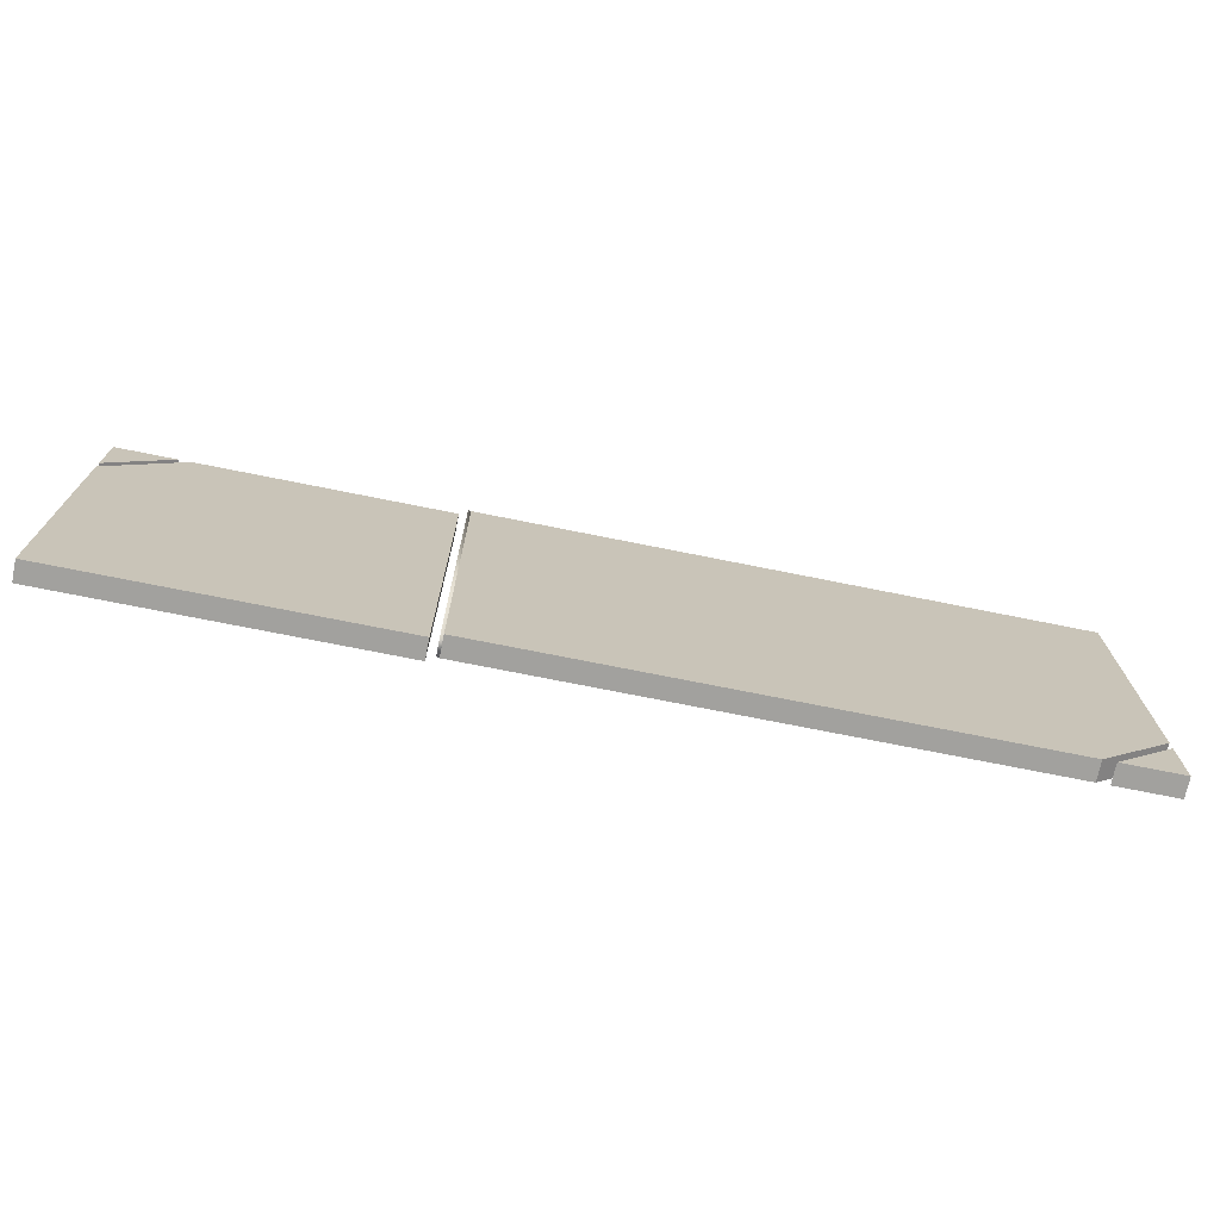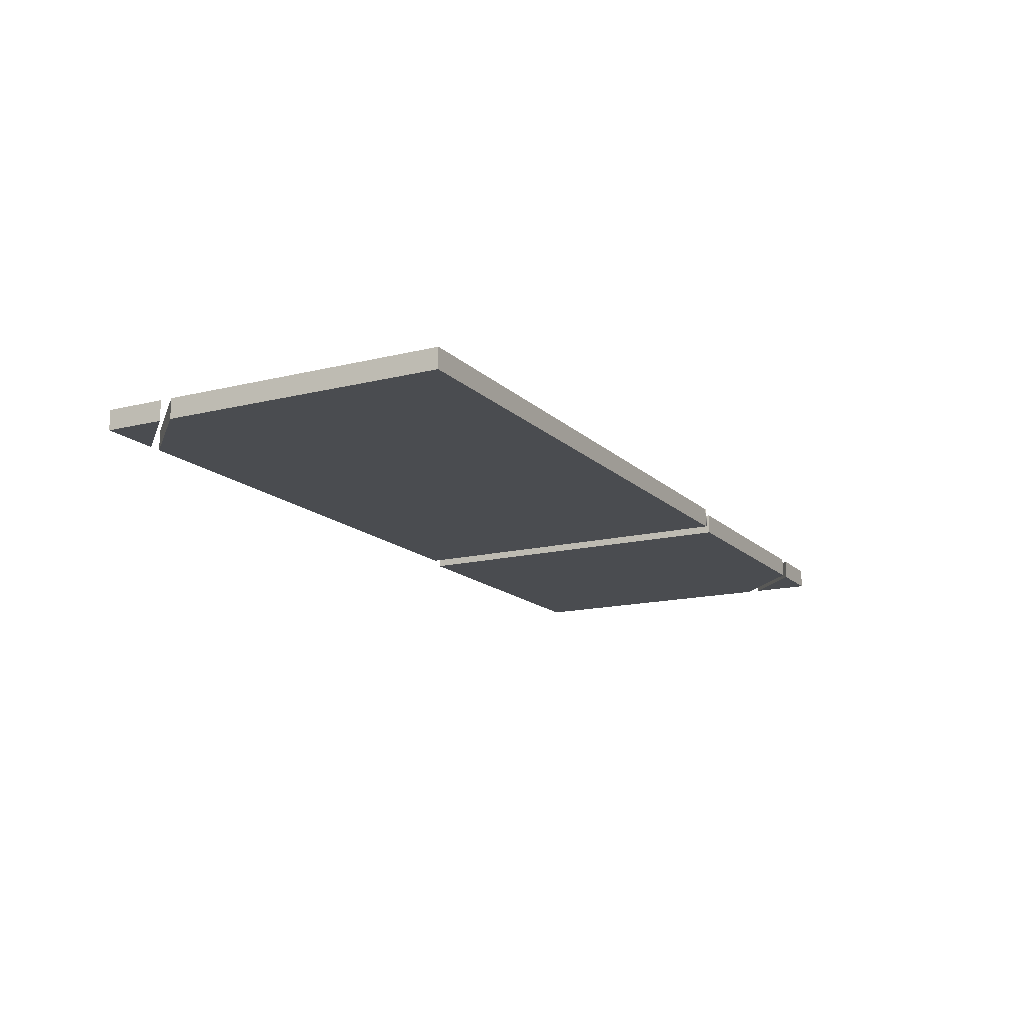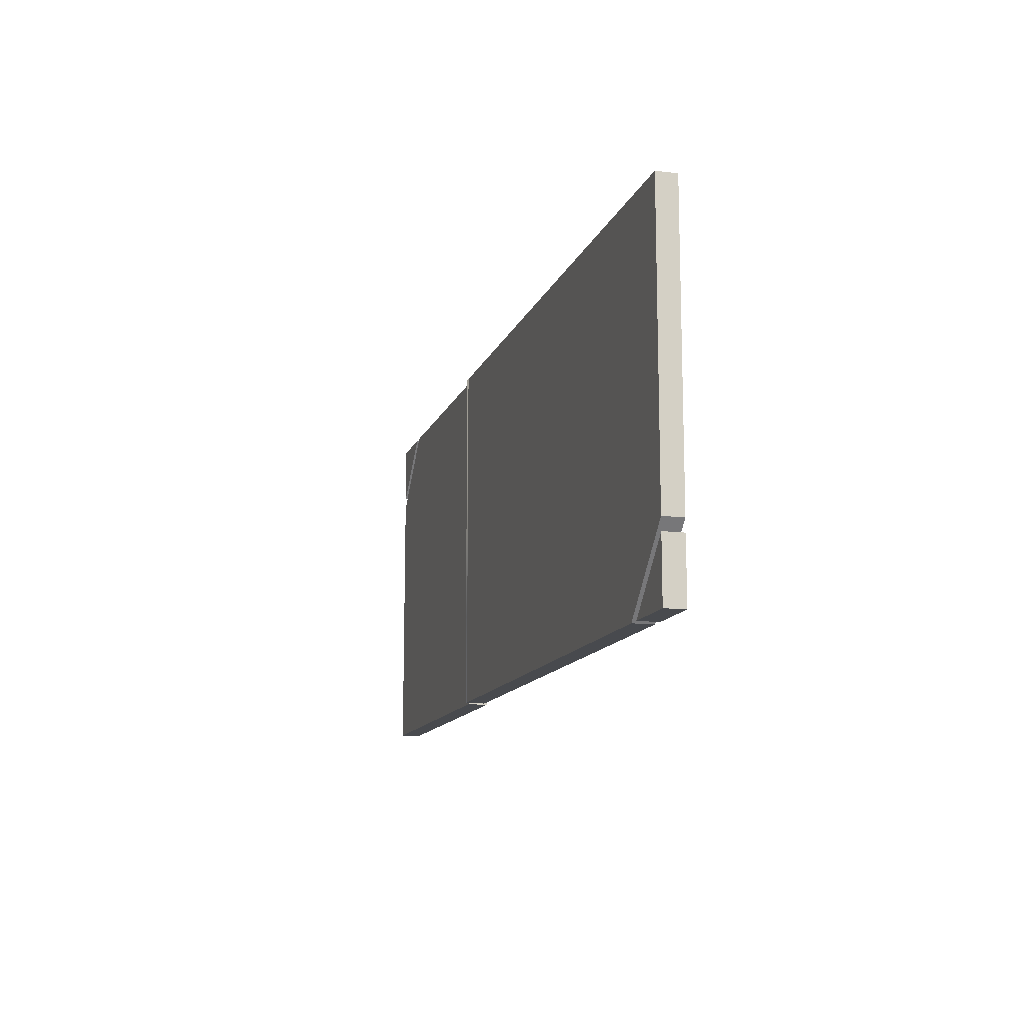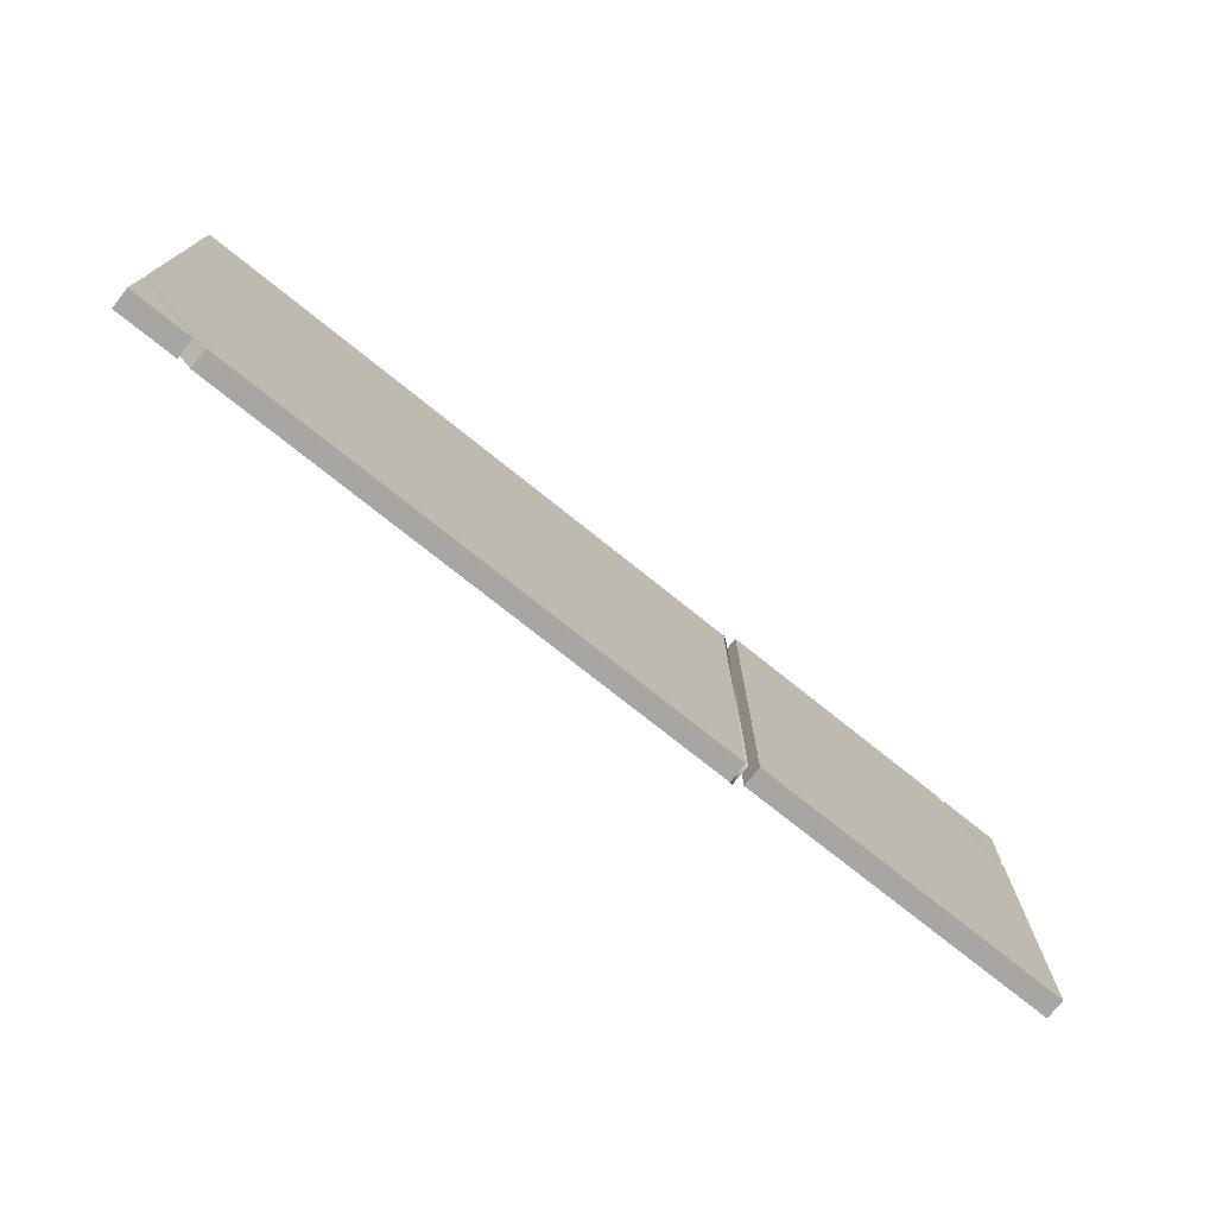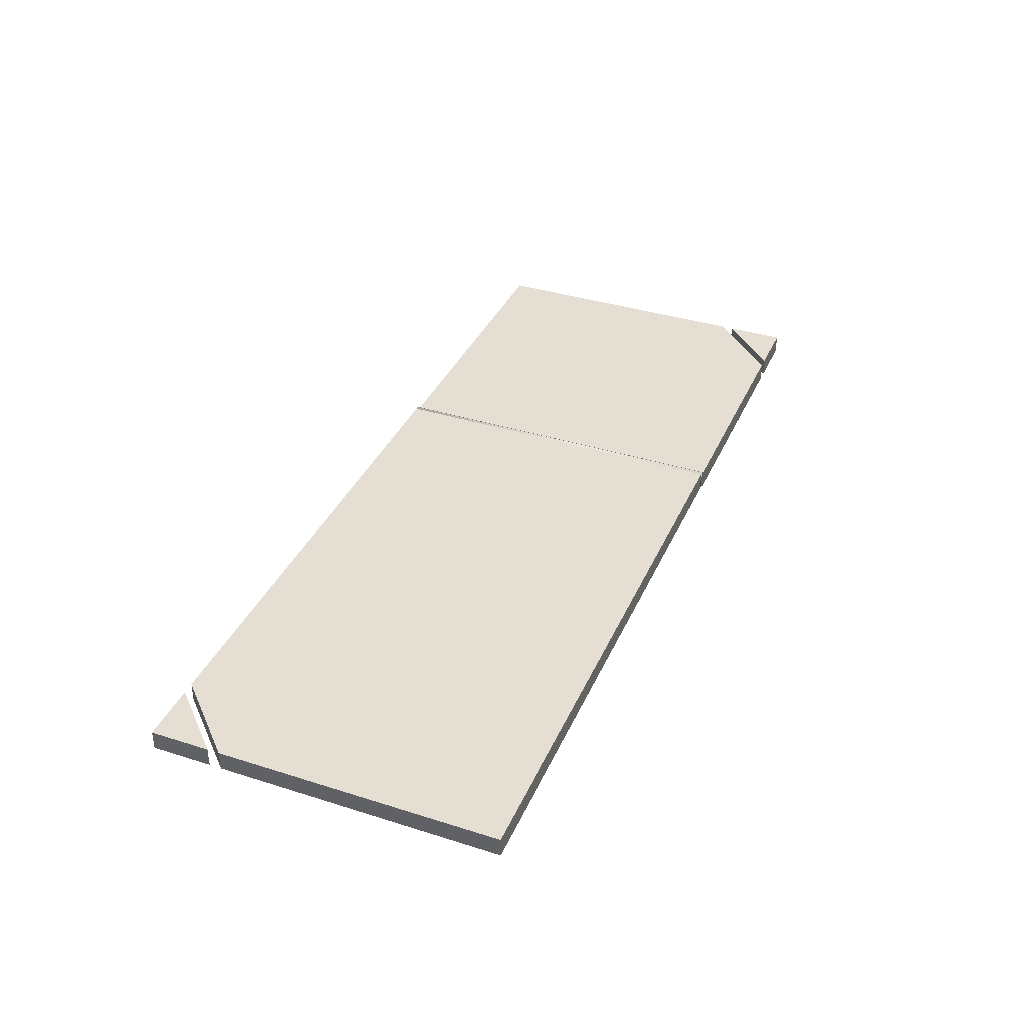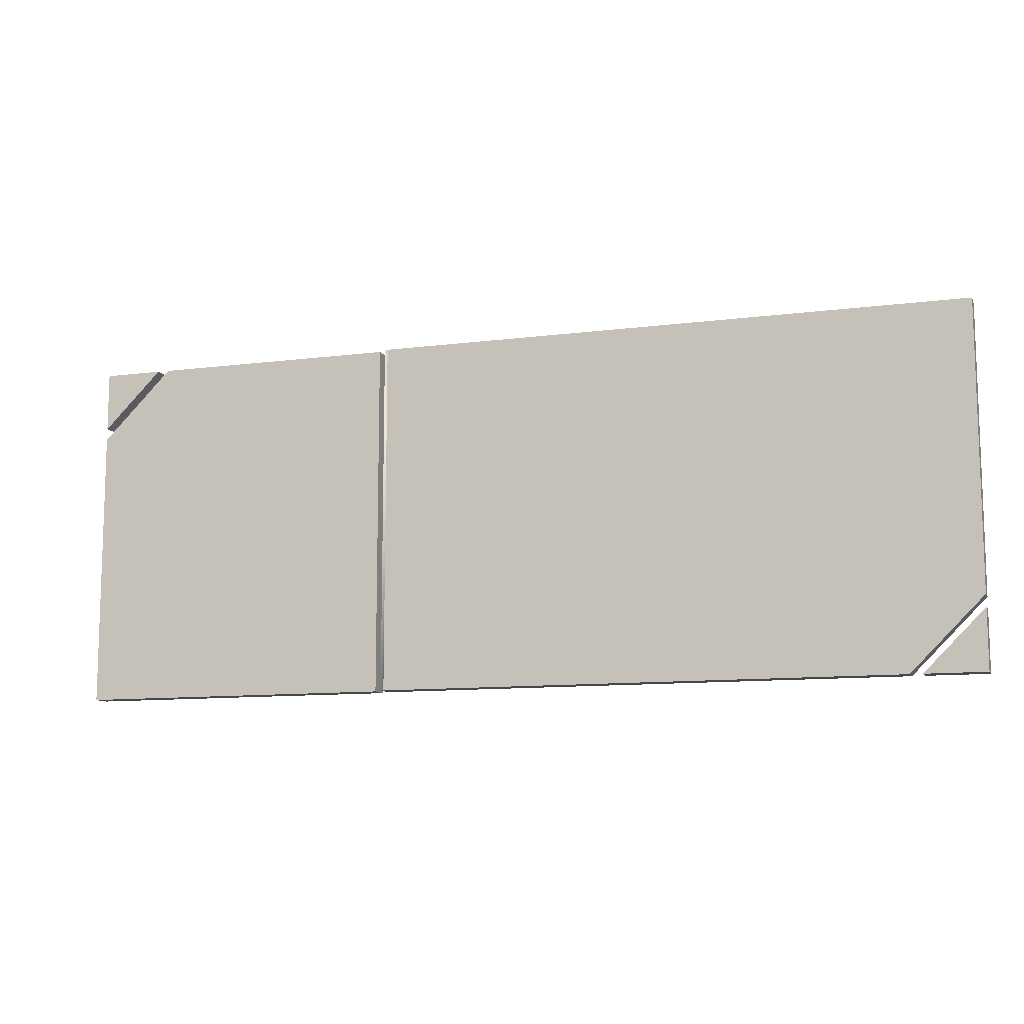
<metadata>
{"format":"obj","ext":"obj","renderer":"f3d","projection":"perspective","resolution":1024,"background":"white","views":[{"elev":-72.1,"azim":-11.4,"up":"+Y"},{"elev":-15.0,"azim":118.2,"up":"+Z"},{"elev":-12.9,"azim":74.2,"up":"+Y"},{"elev":-74.3,"azim":141.2,"up":"+Y"},{"elev":37.0,"azim":112.2,"up":"+Z"},{"elev":-10.7,"azim":18.0,"up":"+Y"}]}
</metadata>
<code>
o lupai.003
v 98.12 -44.43 3.664
v -32.88 -44.43 3.664
v -32.88 -44.43 -1.336
v 98.12 -44.43 -1.336
v 116.1 -26.43 3.664
v 116.1 -26.43 -1.336
v 116.1 44.57 3.664
v 116.1 44.57 -1.336
v -32.88 44.57 3.664
v -32.88 44.57 -1.336
v -115.5 44.5 2.5
v -100.5 44.5 2.5
v -100.5 44.5 -2.5
v -115.5 44.5 -2.5
v -115.5 29.5 2.5
v -115.5 29.5 -2.5
v 116.1 -44.43 3.664
v 101.1 -44.43 3.664
v 101.1 -44.43 -1.336
v 116.1 -44.43 -1.336
v 116.1 -29.43 3.664
v 116.1 -29.43 -1.336
v -97.5 44.5 2.5
v -35.5 44.5 2.5
v -35.5 44.5 -2.5
v -97.5 44.5 -2.5
v -115.5 26.5 2.5
v -115.5 26.5 -2.5
v -115.5 -44.5 2.5
v -115.5 -44.5 -2.5
v -35.5 -44.5 2.5
v -35.5 -44.5 -2.5
v -33.56 -44.43 3.836
v -33.56 -44.43 -1.164
v -33.56 44.57 3.836
v -33.56 44.57 -1.164
f 1 2 3
f 3 4 1
f 5 1 4
f 4 6 5
f 7 5 6
f 6 8 7
f 9 7 8
f 8 10 9
f 2 34 3
f 3 36 10
f 11 12 13
f 13 14 11
f 15 11 14
f 14 16 15
f 12 15 16
f 16 13 12
f 17 18 19
f 19 20 17
f 21 17 20
f 20 22 21
f 18 21 22
f 22 19 18
f 23 24 25
f 25 26 23
f 27 23 26
f 26 28 27
f 29 27 28
f 28 30 29
f 31 29 30
f 30 32 31
f 24 31 32
f 32 25 24
f 8 6 4
f 10 8 4
f 10 4 3
f 14 13 16
f 22 20 19
f 28 26 25
f 30 28 25
f 30 25 32
f 9 2 1
f 1 5 7
f 9 1 7
f 11 15 12
f 21 18 17
f 29 31 24
f 24 23 27
f 29 24 27
f 33 35 36
f 36 34 33
f 2 35 33
f 9 36 35
f 2 33 34
f 3 34 36
f 2 9 35
f 9 10 36

</code>
